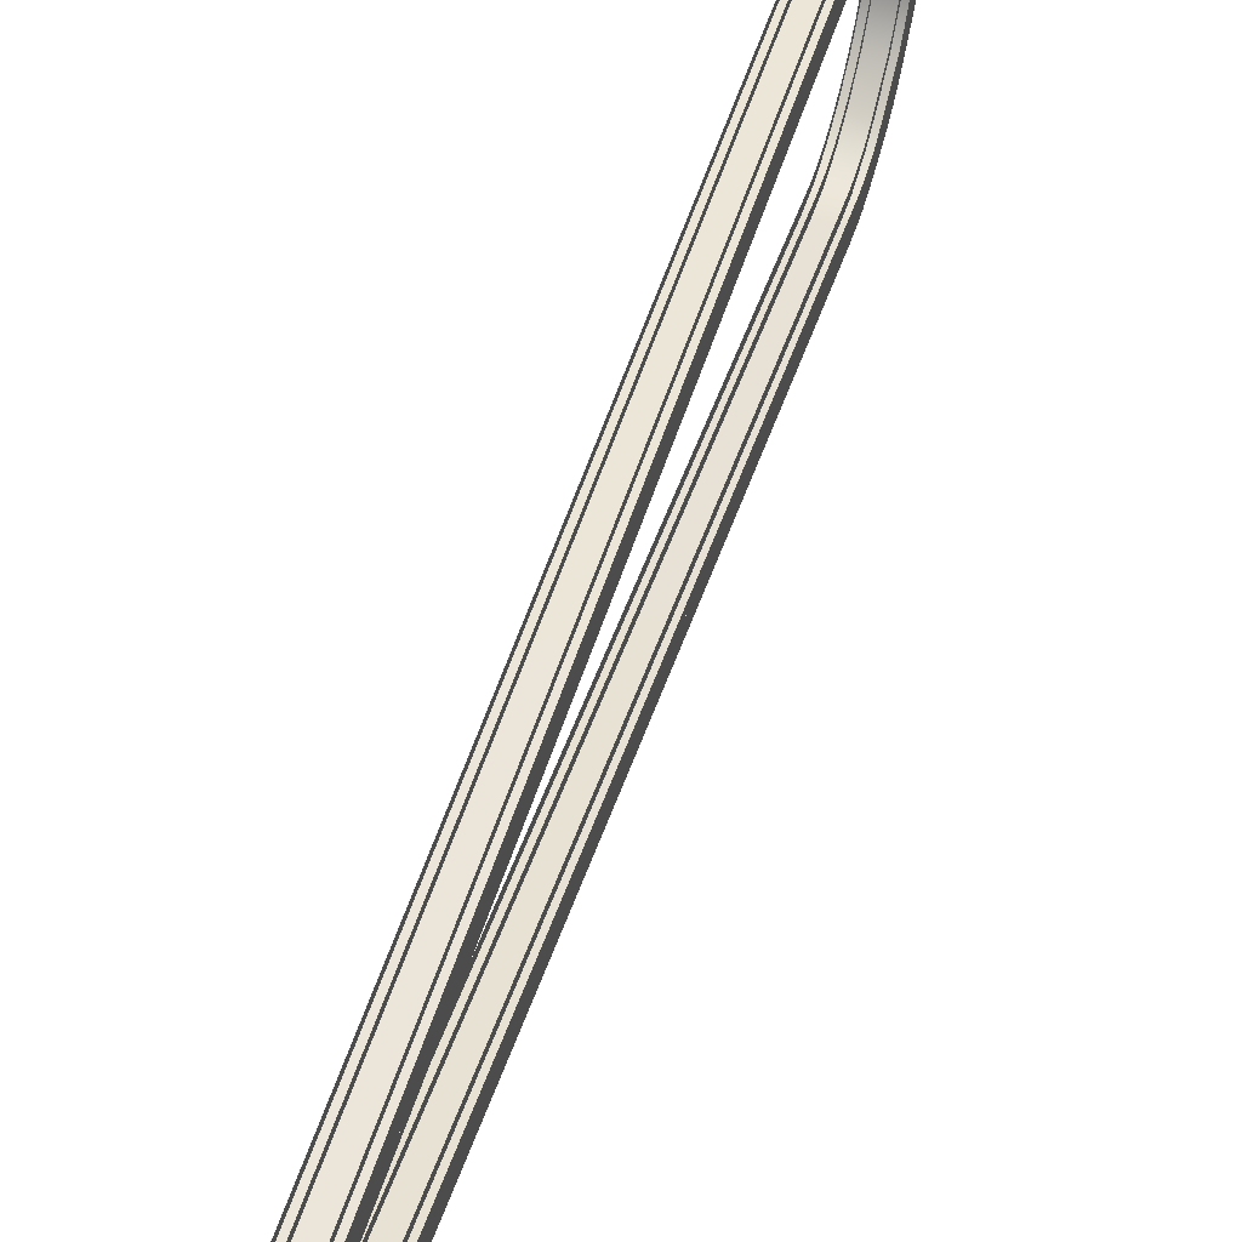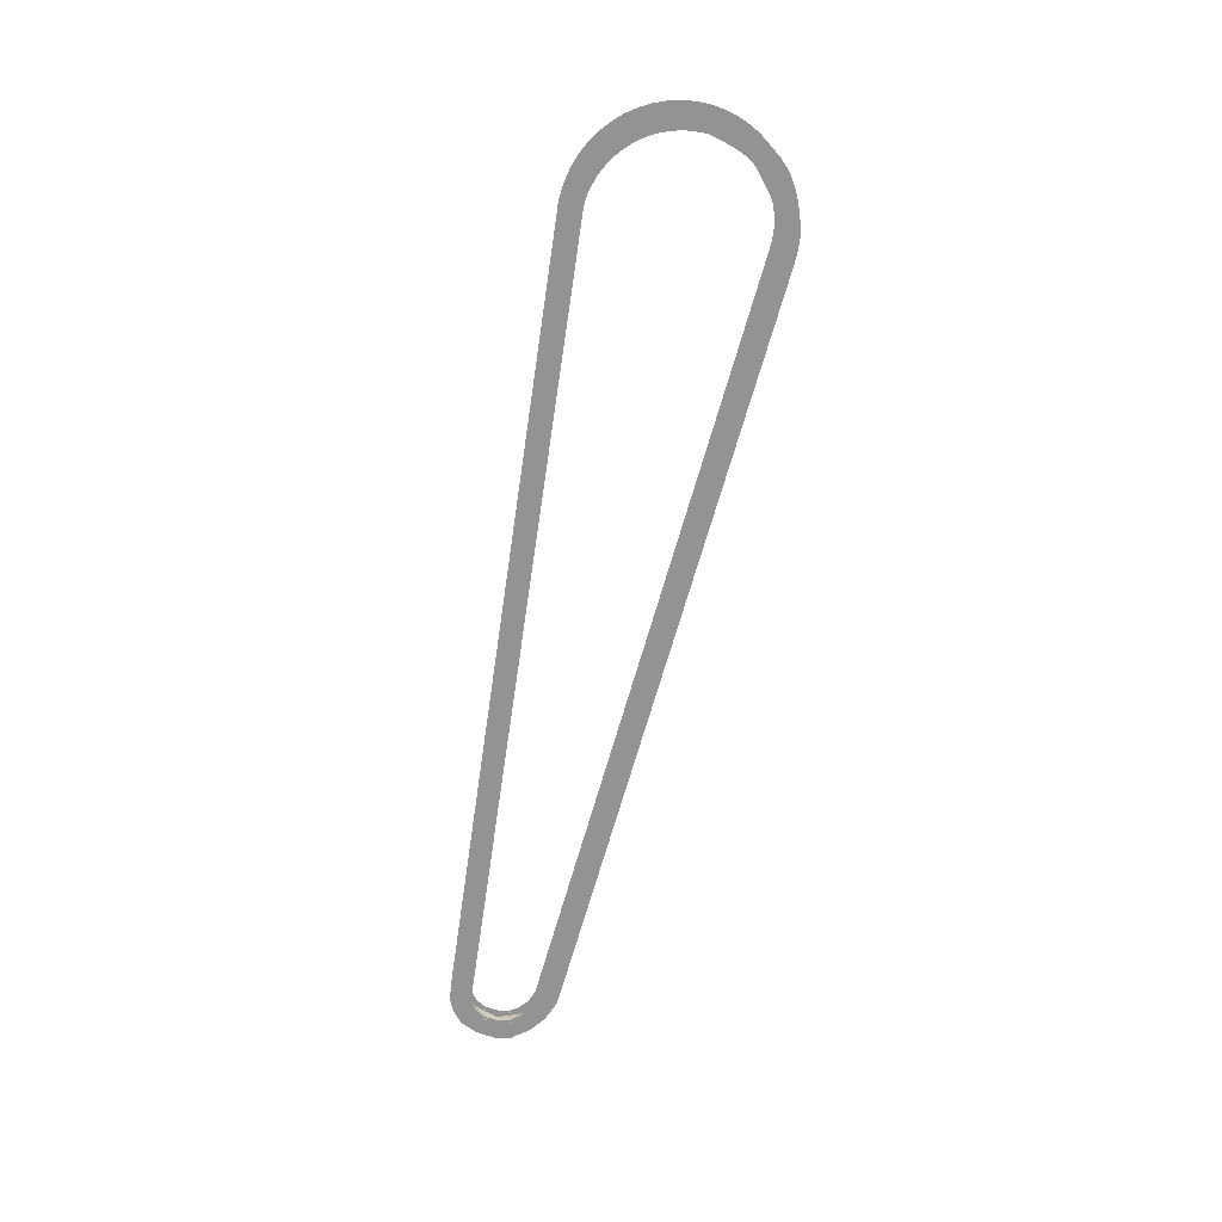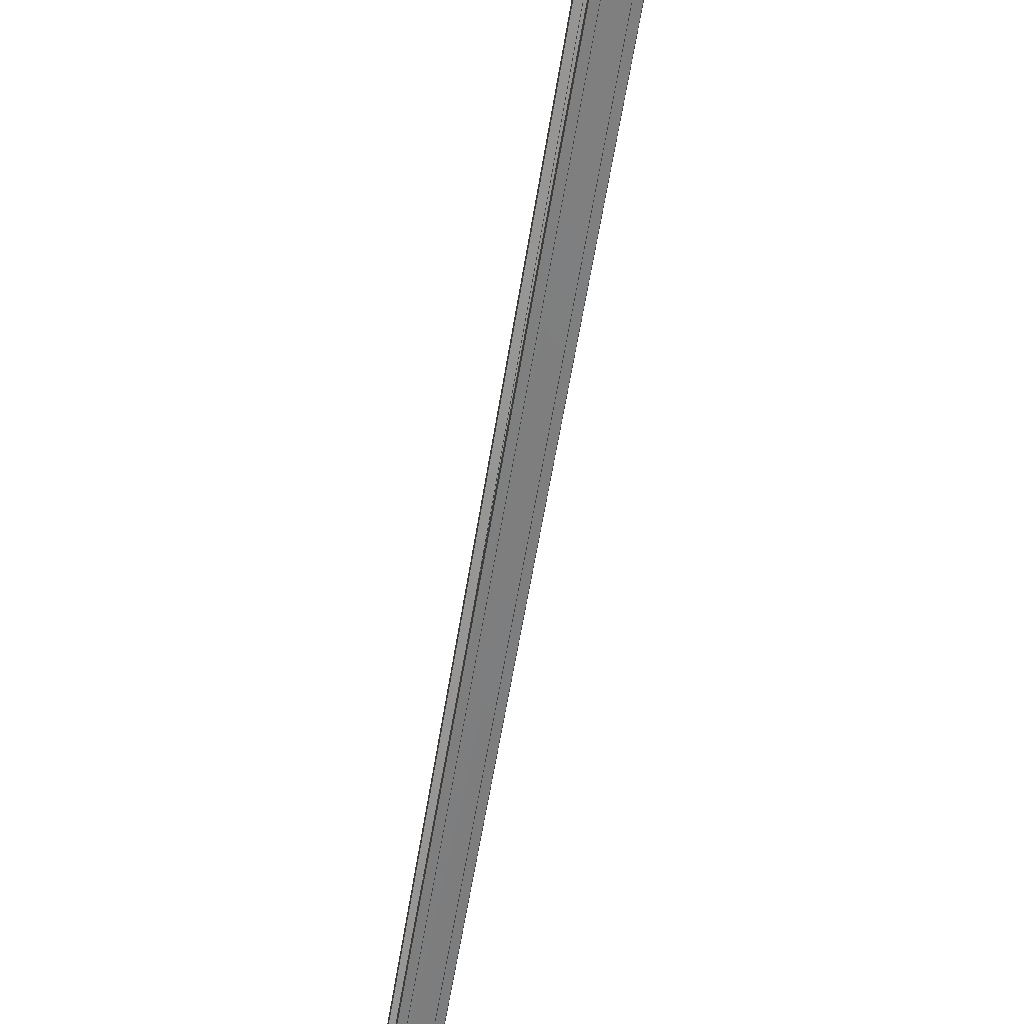
<metadata>
{"format":"obj","ext":"obj","renderer":"f3d","projection":"perspective","resolution":1024,"background":"white","views":[{"elev":54.8,"azim":-164.2,"up":"+Y"},{"elev":23.7,"azim":-92.8,"up":"+Z"},{"elev":-75.9,"azim":-9.7,"up":"+Y"}]}
</metadata>
<code>
o MTB_Chain_0
v 0.03766 -0.2163 -0.4394
v 0.04805 -0.2166 -0.4405
v 0.03766 -0.2173 -0.4511
v 0.04805 -0.2172 -0.451
v 0.04805 -0.2134 -0.4301
v 0.03766 -0.2132 -0.431
v 0.04805 -0.2078 -0.4208
v 0.03766 -0.2071 -0.4204
v 0.04805 -0.2 -0.4133
v 0.03766 -0.1994 -0.4132
v 0.04805 -0.1907 -0.4079
v 0.03766 -0.1905 -0.4083
v 0.04805 -0.1803 -0.405
v 0.03766 -0.1803 -0.405
v 0.04805 -0.1695 -0.4049
v 0.03766 -0.1695 -0.4049
v 0.04805 -0.159 -0.4074
v 0.03766 -0.159 -0.4074
v 0.04805 -0.1495 -0.4125
v 0.03766 -0.1495 -0.4125
v 0.04805 -0.1415 -0.4199
v 0.03766 -0.1415 -0.4199
v 0.04805 -0.1356 -0.429
v 0.03766 -0.1356 -0.4289
v 0.04805 -0.133 -0.4394
v 0.03766 -0.1333 -0.4378
v 0.04805 -0.07908 -0.8099
v 0.03766 -0.07878 -0.8103
v 0.04805 -0.08188 -0.8193
v 0.03766 -0.08163 -0.8195
v 0.04805 -0.09316 -0.8266
v 0.03766 -0.09325 -0.8265
v 0.04805 -0.1068 -0.8245
v 0.03766 -0.1073 -0.8231
v 0.04805 -0.1146 -0.8134
v 0.03766 -0.1154 -0.8107
v 0.03766 -0.215 -0.4613
v 0.04805 -0.215 -0.4613
v 0.03766 -0.215 -0.4613
v 0.04805 -0.215 -0.4613
v 0.03766 -0.222 -0.4515
v 0.04805 -0.2215 -0.4513
v 0.03766 -0.2211 -0.4399
v 0.04805 -0.2208 -0.4398
v 0.03766 -0.2183 -0.4288
v 0.04805 -0.2173 -0.4283
v 0.03766 -0.2111 -0.4177
v 0.04805 -0.2111 -0.4181
v 0.03766 -0.2027 -0.4094
v 0.04805 -0.2026 -0.4098
v 0.03766 -0.1923 -0.404
v 0.04805 -0.1923 -0.4039
v 0.03766 -0.1809 -0.4007
v 0.04805 -0.1809 -0.4007
v 0.03766 -0.169 -0.4006
v 0.04805 -0.169 -0.4006
v 0.03766 -0.1575 -0.4034
v 0.04805 -0.1575 -0.4034
v 0.03766 -0.147 -0.409
v 0.04805 -0.147 -0.409
v 0.03766 -0.1382 -0.4171
v 0.04805 -0.1382 -0.4171
v 0.03766 -0.1317 -0.4271
v 0.04805 -0.1317 -0.4271
v 0.03766 -0.129 -0.4375
v 0.04805 -0.1288 -0.4385
v 0.04805 -0.07428 -0.8088
v 0.03766 -0.07394 -0.8092
v 0.03766 -0.07803 -0.8218
v 0.04805 -0.07834 -0.8215
v 0.03766 -0.09232 -0.8305
v 0.04805 -0.09222 -0.8305
v 0.03766 -0.1095 -0.8266
v 0.04805 -0.109 -0.8279
v 0.03766 -0.12 -0.8114
v 0.04805 -0.1191 -0.8144
v 0.03766 -0.2192 -0.4621
v 0.04805 -0.2191 -0.4626
v 0.03766 -0.2192 -0.4621
v 0.04805 -0.2191 -0.4626
v 0.03766 -0.2138 -0.4493
v 0.03766 -0.2234 -0.4493
v 0.03766 -0.2138 -0.443
v 0.03766 -0.2229 -0.4424
v 0.03766 -0.2134 -0.4405
v 0.03766 -0.222 -0.4364
v 0.03766 -0.2113 -0.4348
v 0.03766 -0.2208 -0.4307
v 0.03766 -0.2094 -0.4308
v 0.03766 -0.2183 -0.4242
v 0.03766 -0.2063 -0.425
v 0.03766 -0.2145 -0.4183
v 0.03766 -0.2045 -0.4215
v 0.03766 -0.2106 -0.414
v 0.03766 -0.2012 -0.4179
v 0.03766 -0.2066 -0.4096
v 0.03766 -0.1974 -0.415
v 0.03766 -0.2023 -0.4058
v 0.03766 -0.1936 -0.4128
v 0.03766 -0.1971 -0.4027
v 0.03766 -0.1894 -0.4105
v 0.03766 -0.1919 -0.4006
v 0.03766 -0.1851 -0.4085
v 0.03766 -0.1868 -0.3987
v 0.03766 -0.18 -0.4075
v 0.03766 -0.1809 -0.3976
v 0.03766 -0.1751 -0.407
v 0.03766 -0.1752 -0.397
v 0.03766 -0.1701 -0.4073
v 0.03766 -0.1695 -0.3973
v 0.03766 -0.1652 -0.4081
v 0.03766 -0.1637 -0.3982
v 0.03766 -0.1605 -0.4096
v 0.03766 -0.1583 -0.3999
v 0.03766 -0.156 -0.4116
v 0.03766 -0.1529 -0.4021
v 0.03766 -0.1518 -0.4143
v 0.03766 -0.1478 -0.4052
v 0.03766 -0.1479 -0.4173
v 0.03766 -0.143 -0.4087
v 0.03766 -0.1444 -0.4209
v 0.03766 -0.1386 -0.413
v 0.03766 -0.1415 -0.4247
v 0.03766 -0.1348 -0.4176
v 0.03766 -0.139 -0.4292
v 0.03766 -0.1314 -0.423
v 0.03766 -0.1373 -0.4328
v 0.03766 -0.1286 -0.4295
v 0.03766 -0.1361 -0.4371
v 0.03766 -0.1265 -0.4359
v 0.03766 -0.07121 -0.8098
v 0.03766 -0.08105 -0.8119
v 0.03766 -0.08192 -0.8158
v 0.03766 -0.07283 -0.817
v 0.03766 -0.08376 -0.8186
v 0.03766 -0.07617 -0.8234
v 0.03766 -0.08756 -0.8219
v 0.03766 -0.08314 -0.829
v 0.03766 -0.09323 -0.824
v 0.03766 -0.09196 -0.8326
v 0.03766 -0.09883 -0.8244
v 0.03766 -0.0997 -0.8327
v 0.03766 -0.104 -0.8217
v 0.03766 -0.1086 -0.8286
v 0.03766 -0.1086 -0.8176
v 0.03766 -0.1158 -0.8225
v 0.03766 -0.1122 -0.8119
v 0.03766 -0.1216 -0.8139
v 0.03766 -0.2214 -0.4607
v 0.03766 -0.2117 -0.4591
v 0.03766 -0.2117 -0.4591
v 0.03766 -0.2214 -0.4607
v 0.03766 -0.213 -0.4541
v 0.03766 -0.2227 -0.4549
v 0.03984 -0.2229 -0.4424
v 0.03984 -0.2234 -0.4493
v 0.03984 -0.2139 -0.4439
v 0.03984 -0.2138 -0.4493
v 0.03984 -0.2134 -0.4401
v 0.03984 -0.222 -0.4364
v 0.03984 -0.212 -0.4357
v 0.03984 -0.2207 -0.4306
v 0.03984 -0.2095 -0.4308
v 0.03984 -0.2182 -0.4241
v 0.03984 -0.2069 -0.4253
v 0.03984 -0.2145 -0.4183
v 0.03984 -0.2046 -0.4216
v 0.03984 -0.2106 -0.414
v 0.03984 -0.2013 -0.4179
v 0.03984 -0.2066 -0.4096
v 0.03984 -0.1975 -0.415
v 0.03984 -0.2023 -0.4058
v 0.03984 -0.1936 -0.4127
v 0.03984 -0.1971 -0.4028
v 0.03984 -0.1894 -0.4105
v 0.03984 -0.1919 -0.4006
v 0.03984 -0.1851 -0.4085
v 0.03984 -0.1868 -0.3987
v 0.03984 -0.18 -0.4075
v 0.03984 -0.1809 -0.3976
v 0.03984 -0.1751 -0.407
v 0.03984 -0.1752 -0.397
v 0.03984 -0.1701 -0.4073
v 0.03984 -0.1695 -0.3973
v 0.03984 -0.1652 -0.4081
v 0.03984 -0.1637 -0.3982
v 0.03984 -0.1605 -0.4096
v 0.03984 -0.1583 -0.3999
v 0.03984 -0.156 -0.4116
v 0.03984 -0.1529 -0.4021
v 0.03984 -0.1518 -0.4143
v 0.03984 -0.1478 -0.4052
v 0.03984 -0.1479 -0.4173
v 0.03984 -0.143 -0.4087
v 0.03984 -0.1444 -0.4209
v 0.03984 -0.1386 -0.413
v 0.03984 -0.1415 -0.4247
v 0.03984 -0.1348 -0.4176
v 0.03984 -0.139 -0.4292
v 0.03984 -0.1314 -0.423
v 0.03984 -0.1373 -0.4329
v 0.03984 -0.1286 -0.4295
v 0.03984 -0.1361 -0.4372
v 0.03984 -0.1265 -0.436
v 0.03984 -0.07132 -0.8096
v 0.03984 -0.08114 -0.8118
v 0.03984 -0.08201 -0.8157
v 0.03984 -0.07294 -0.8169
v 0.03984 -0.08381 -0.8185
v 0.03984 -0.07625 -0.8233
v 0.03984 -0.08757 -0.8219
v 0.03984 -0.08314 -0.829
v 0.03984 -0.0932 -0.8241
v 0.03984 -0.09193 -0.8326
v 0.03984 -0.09879 -0.8244
v 0.03984 -0.09966 -0.8327
v 0.03984 -0.104 -0.8218
v 0.03984 -0.1086 -0.8287
v 0.03984 -0.1086 -0.8177
v 0.03984 -0.1158 -0.8226
v 0.03984 -0.1121 -0.8121
v 0.03984 -0.1216 -0.814
v 0.03984 -0.2214 -0.4608
v 0.03984 -0.2117 -0.459
v 0.03984 -0.2226 -0.4549
v 0.03984 -0.2214 -0.4608
v 0.03984 -0.213 -0.4541
v 0.03984 -0.2117 -0.459
v 0.04587 -0.2139 -0.4495
v 0.04587 -0.2229 -0.449
v 0.04587 -0.2139 -0.4445
v 0.04587 -0.2226 -0.4422
v 0.04587 -0.2134 -0.4398
v 0.04587 -0.2215 -0.4361
v 0.04587 -0.2123 -0.4351
v 0.04587 -0.2199 -0.4303
v 0.04587 -0.2104 -0.4304
v 0.04587 -0.2174 -0.4243
v 0.04587 -0.2079 -0.4257
v 0.04587 -0.2143 -0.4187
v 0.04587 -0.2053 -0.4219
v 0.04587 -0.2106 -0.4142
v 0.04587 -0.2018 -0.418
v 0.04587 -0.2065 -0.4098
v 0.04587 -0.1981 -0.415
v 0.04587 -0.202 -0.4062
v 0.04587 -0.1938 -0.4122
v 0.04587 -0.1969 -0.4029
v 0.04587 -0.1895 -0.4101
v 0.04587 -0.1919 -0.4006
v 0.04587 -0.1851 -0.4085
v 0.04587 -0.1868 -0.3987
v 0.04587 -0.18 -0.4075
v 0.04587 -0.1809 -0.3976
v 0.04587 -0.1751 -0.407
v 0.04587 -0.1752 -0.397
v 0.04587 -0.1701 -0.4073
v 0.04587 -0.1695 -0.3973
v 0.04587 -0.1652 -0.4081
v 0.04587 -0.1637 -0.3982
v 0.04587 -0.1605 -0.4096
v 0.04587 -0.1583 -0.3999
v 0.04587 -0.156 -0.4116
v 0.04587 -0.1529 -0.4021
v 0.04587 -0.1518 -0.4143
v 0.04587 -0.1478 -0.4052
v 0.04587 -0.1479 -0.4173
v 0.04587 -0.143 -0.4087
v 0.04587 -0.1444 -0.4209
v 0.04587 -0.1386 -0.413
v 0.04587 -0.1415 -0.4247
v 0.04587 -0.1348 -0.4176
v 0.04587 -0.139 -0.4292
v 0.04587 -0.1314 -0.423
v 0.04587 -0.1371 -0.4336
v 0.04587 -0.1286 -0.4295
v 0.04587 -0.1358 -0.4384
v 0.04587 -0.1264 -0.4363
v 0.04587 -0.07154 -0.8093
v 0.04587 -0.08131 -0.8116
v 0.04587 -0.08218 -0.8155
v 0.04587 -0.0732 -0.8166
v 0.04587 -0.08394 -0.8184
v 0.04587 -0.07644 -0.8231
v 0.04587 -0.08761 -0.8219
v 0.04587 -0.08319 -0.8289
v 0.04587 -0.09316 -0.8241
v 0.04587 -0.09186 -0.8326
v 0.04587 -0.0987 -0.8246
v 0.04587 -0.09958 -0.8327
v 0.04587 -0.1037 -0.8225
v 0.04587 -0.1087 -0.8298
v 0.04587 -0.1082 -0.8189
v 0.04587 -0.1154 -0.824
v 0.04587 -0.1117 -0.8135
v 0.04587 -0.121 -0.8159
v 0.04587 -0.2213 -0.4611
v 0.04587 -0.2119 -0.4588
v 0.04587 -0.2119 -0.4588
v 0.04587 -0.2213 -0.4611
v 0.04587 -0.2132 -0.4538
v 0.04587 -0.2224 -0.4551
v 0.04805 -0.2226 -0.4422
v 0.04805 -0.2229 -0.449
v 0.04805 -0.2139 -0.4446
v 0.04805 -0.2139 -0.4495
v 0.04805 -0.2134 -0.4398
v 0.04805 -0.2215 -0.4361
v 0.04805 -0.2123 -0.4351
v 0.04805 -0.2198 -0.4302
v 0.04805 -0.2104 -0.4303
v 0.04805 -0.2173 -0.4244
v 0.04805 -0.2081 -0.4259
v 0.04805 -0.2142 -0.4189
v 0.04805 -0.2053 -0.4219
v 0.04805 -0.2106 -0.4143
v 0.04805 -0.2019 -0.4181
v 0.04805 -0.2064 -0.4098
v 0.04805 -0.1982 -0.415
v 0.04805 -0.202 -0.4062
v 0.04805 -0.1939 -0.4121
v 0.04805 -0.1969 -0.4029
v 0.04805 -0.1896 -0.4101
v 0.04805 -0.1919 -0.4006
v 0.04805 -0.1851 -0.4085
v 0.04805 -0.1868 -0.3987
v 0.04805 -0.18 -0.4075
v 0.04805 -0.1809 -0.3976
v 0.04805 -0.1751 -0.407
v 0.04805 -0.1752 -0.397
v 0.04805 -0.1701 -0.4073
v 0.04805 -0.1695 -0.3973
v 0.04805 -0.1652 -0.4081
v 0.04805 -0.1637 -0.3982
v 0.04805 -0.1605 -0.4096
v 0.04805 -0.1583 -0.3999
v 0.04805 -0.156 -0.4116
v 0.04805 -0.1529 -0.4021
v 0.04805 -0.1518 -0.4143
v 0.04805 -0.1478 -0.4052
v 0.04805 -0.1479 -0.4173
v 0.04805 -0.143 -0.4087
v 0.04805 -0.1444 -0.4209
v 0.04805 -0.1386 -0.413
v 0.04805 -0.1415 -0.4247
v 0.04805 -0.1348 -0.4176
v 0.04805 -0.139 -0.4292
v 0.04805 -0.1314 -0.423
v 0.04805 -0.1371 -0.4336
v 0.04805 -0.1286 -0.4295
v 0.04805 -0.1358 -0.4386
v 0.04805 -0.1264 -0.4363
v 0.04805 -0.07158 -0.8094
v 0.04805 -0.08133 -0.8116
v 0.04805 -0.08221 -0.8155
v 0.04805 -0.07323 -0.8166
v 0.04805 -0.08397 -0.8184
v 0.04805 -0.07647 -0.8231
v 0.04805 -0.08763 -0.8219
v 0.04805 -0.08321 -0.8289
v 0.04805 -0.09316 -0.8241
v 0.04805 -0.09186 -0.8326
v 0.04805 -0.09868 -0.8246
v 0.04805 -0.09956 -0.8326
v 0.04805 -0.1036 -0.8228
v 0.04805 -0.1086 -0.83
v 0.04805 -0.108 -0.8195
v 0.04805 -0.1152 -0.8247
v 0.04805 -0.1114 -0.8143
v 0.04805 -0.1207 -0.8168
v 0.04805 -0.2213 -0.4613
v 0.04805 -0.2119 -0.4588
v 0.04805 -0.2224 -0.4552
v 0.04805 -0.2213 -0.4613
v 0.04805 -0.2132 -0.4539
v 0.04805 -0.2119 -0.4588
f 1 2 3
f 3 2 4
f 1 5 2
f 6 5 1
f 6 7 5
f 8 7 6
f 8 9 7
f 10 9 8
f 10 11 9
f 12 11 10
f 12 13 11
f 14 13 12
f 14 15 13
f 16 15 14
f 16 17 15
f 18 17 16
f 18 19 17
f 20 19 18
f 20 21 19
f 22 21 20
f 22 23 21
f 24 23 22
f 24 25 23
f 26 25 24
f 25 26 27
f 27 26 28
f 28 29 27
f 30 29 28
f 30 31 29
f 32 31 30
f 32 33 31
f 34 33 32
f 34 35 33
f 36 35 34
f 36 37 35
f 35 37 38
f 3 4 39
f 39 4 40
f 41 42 43
f 43 42 44
f 43 44 45
f 45 44 46
f 45 46 47
f 47 46 48
f 47 48 49
f 49 48 50
f 49 50 51
f 51 50 52
f 51 52 53
f 53 52 54
f 53 54 55
f 55 54 56
f 55 56 57
f 57 56 58
f 57 58 59
f 59 58 60
f 59 60 61
f 61 60 62
f 61 62 63
f 63 62 64
f 63 64 65
f 65 64 66
f 67 65 66
f 68 65 67
f 68 67 69
f 69 67 70
f 69 70 71
f 71 70 72
f 71 72 73
f 73 72 74
f 73 74 75
f 75 74 76
f 75 76 77
f 77 76 78
f 79 80 41
f 41 80 42
f 81 82 83
f 83 82 84
f 83 84 85
f 85 84 86
f 85 86 87
f 87 86 88
f 87 88 89
f 89 88 90
f 89 90 91
f 91 90 92
f 91 92 93
f 93 92 94
f 93 94 95
f 95 94 96
f 95 96 97
f 97 96 98
f 97 98 99
f 99 98 100
f 99 100 101
f 101 100 102
f 101 102 103
f 103 102 104
f 103 104 105
f 105 104 106
f 105 106 107
f 107 106 108
f 107 108 109
f 109 108 110
f 109 110 111
f 111 110 112
f 111 112 113
f 113 112 114
f 113 114 115
f 115 114 116
f 115 116 117
f 117 116 118
f 117 118 119
f 119 118 120
f 119 120 121
f 121 120 122
f 121 122 123
f 123 122 124
f 123 124 125
f 125 124 126
f 125 126 127
f 127 126 128
f 127 128 129
f 129 128 130
f 130 131 129
f 129 131 132
f 132 131 133
f 133 131 134
f 133 134 135
f 135 134 136
f 135 136 137
f 137 136 138
f 137 138 139
f 139 138 140
f 139 140 141
f 141 140 142
f 141 142 143
f 143 142 144
f 143 144 145
f 145 144 146
f 145 146 147
f 147 146 148
f 149 147 148
f 150 147 149
f 151 152 153
f 153 152 154
f 153 154 81
f 81 154 82
f 155 156 157
f 157 156 158
f 159 155 157
f 160 155 159
f 161 160 159
f 162 160 161
f 163 162 161
f 164 162 163
f 165 164 163
f 166 164 165
f 167 166 165
f 168 166 167
f 169 168 167
f 170 168 169
f 171 170 169
f 172 170 171
f 173 172 171
f 174 172 173
f 175 174 173
f 176 174 175
f 177 176 175
f 178 176 177
f 179 178 177
f 180 178 179
f 181 180 179
f 182 180 181
f 183 182 181
f 184 182 183
f 185 184 183
f 186 184 185
f 187 186 185
f 188 186 187
f 189 188 187
f 190 188 189
f 191 190 189
f 192 190 191
f 193 192 191
f 194 192 193
f 195 194 193
f 196 194 195
f 197 196 195
f 198 196 197
f 199 198 197
f 200 198 199
f 201 200 199
f 202 200 201
f 203 202 201
f 204 202 203
f 203 205 204
f 206 205 203
f 207 205 206
f 208 205 207
f 209 208 207
f 210 208 209
f 211 210 209
f 212 210 211
f 213 212 211
f 214 212 213
f 215 214 213
f 216 214 215
f 217 216 215
f 218 216 217
f 219 218 217
f 220 218 219
f 221 220 219
f 222 220 221
f 222 221 223
f 223 221 224
f 225 226 227
f 227 226 228
f 158 225 227
f 156 225 158
f 229 230 231
f 231 230 232
f 231 232 233
f 233 232 234
f 233 234 235
f 235 234 236
f 235 236 237
f 237 236 238
f 237 238 239
f 239 238 240
f 239 240 241
f 241 240 242
f 241 242 243
f 243 242 244
f 243 244 245
f 245 244 246
f 245 246 247
f 247 246 248
f 247 248 249
f 249 248 250
f 249 250 251
f 251 250 252
f 251 252 253
f 253 252 254
f 253 254 255
f 255 254 256
f 255 256 257
f 257 256 258
f 257 258 259
f 259 258 260
f 259 260 261
f 261 260 262
f 261 262 263
f 263 262 264
f 263 264 265
f 265 264 266
f 265 266 267
f 267 266 268
f 267 268 269
f 269 268 270
f 269 270 271
f 271 270 272
f 271 272 273
f 273 272 274
f 273 274 275
f 275 274 276
f 275 276 277
f 277 276 278
f 278 279 277
f 277 279 280
f 280 279 281
f 281 279 282
f 281 282 283
f 283 282 284
f 283 284 285
f 285 284 286
f 285 286 287
f 287 286 288
f 287 288 289
f 289 288 290
f 289 290 291
f 291 290 292
f 291 292 293
f 293 292 294
f 293 294 295
f 295 294 296
f 297 295 296
f 298 295 297
f 299 300 301
f 301 300 302
f 301 302 229
f 229 302 230
f 303 304 305
f 305 304 306
f 307 303 305
f 308 303 307
f 309 308 307
f 310 308 309
f 311 310 309
f 312 310 311
f 313 312 311
f 314 312 313
f 315 314 313
f 316 314 315
f 317 316 315
f 318 316 317
f 319 318 317
f 320 318 319
f 321 320 319
f 322 320 321
f 323 322 321
f 324 322 323
f 325 324 323
f 326 324 325
f 327 326 325
f 328 326 327
f 329 328 327
f 330 328 329
f 331 330 329
f 332 330 331
f 333 332 331
f 334 332 333
f 335 334 333
f 336 334 335
f 337 336 335
f 338 336 337
f 339 338 337
f 340 338 339
f 341 340 339
f 342 340 341
f 343 342 341
f 344 342 343
f 345 344 343
f 346 344 345
f 347 346 345
f 348 346 347
f 349 348 347
f 350 348 349
f 351 350 349
f 352 350 351
f 351 353 352
f 354 353 351
f 355 353 354
f 356 353 355
f 357 356 355
f 358 356 357
f 359 358 357
f 360 358 359
f 361 360 359
f 362 360 361
f 363 362 361
f 364 362 363
f 365 364 363
f 366 364 365
f 367 366 365
f 368 366 367
f 369 368 367
f 370 368 369
f 370 369 371
f 371 369 372
f 373 374 375
f 375 374 376
f 306 373 375
f 304 373 306

</code>
